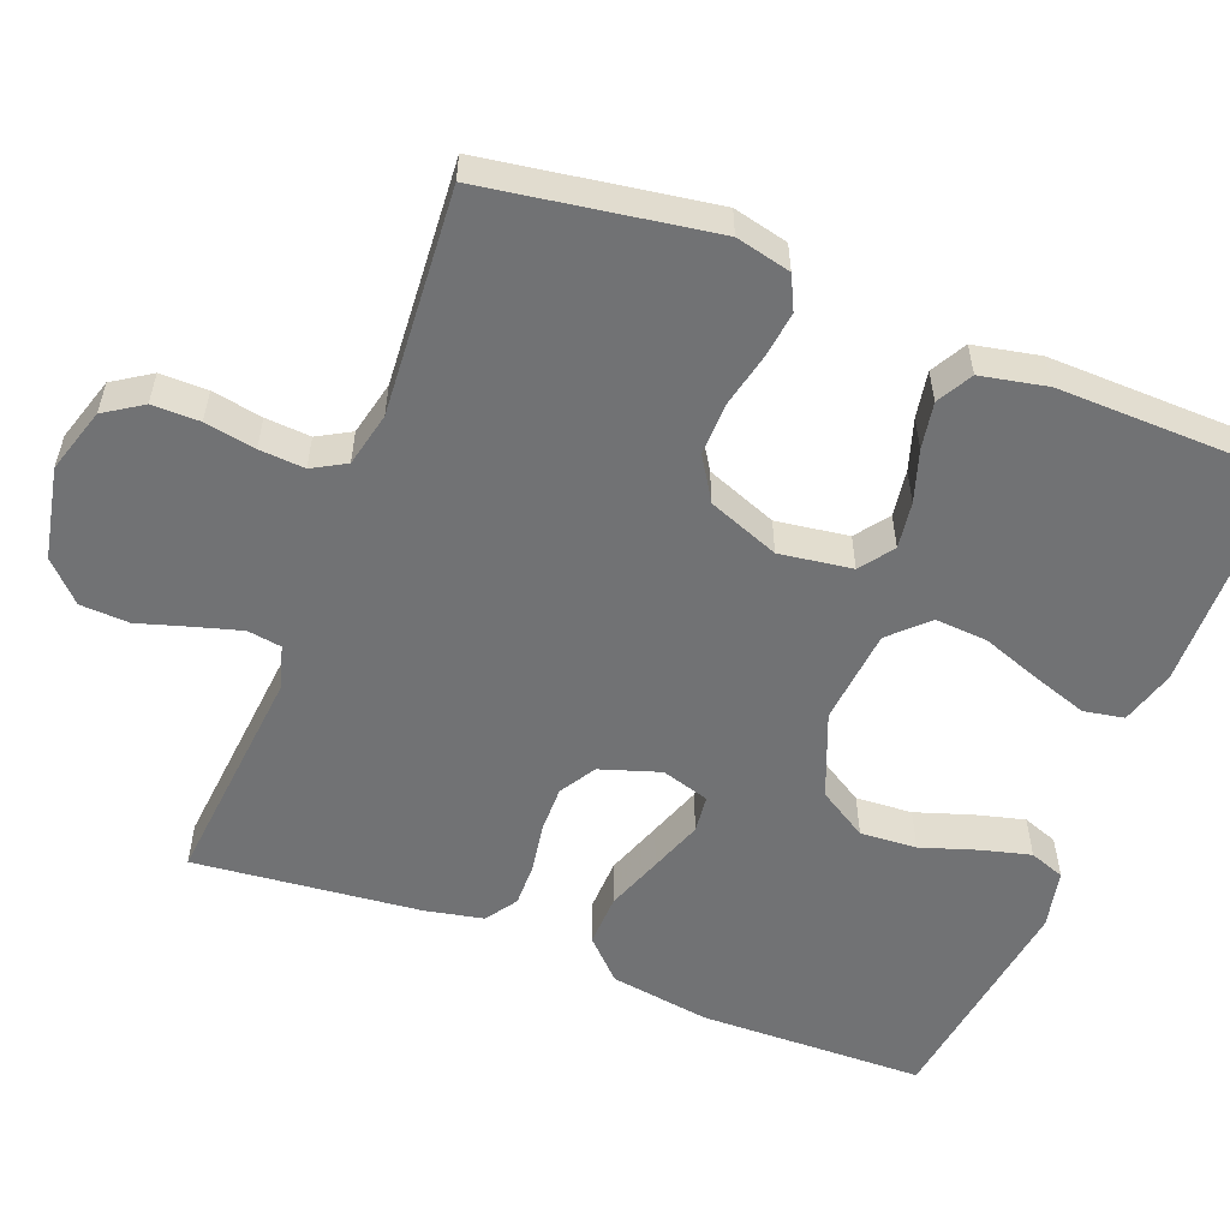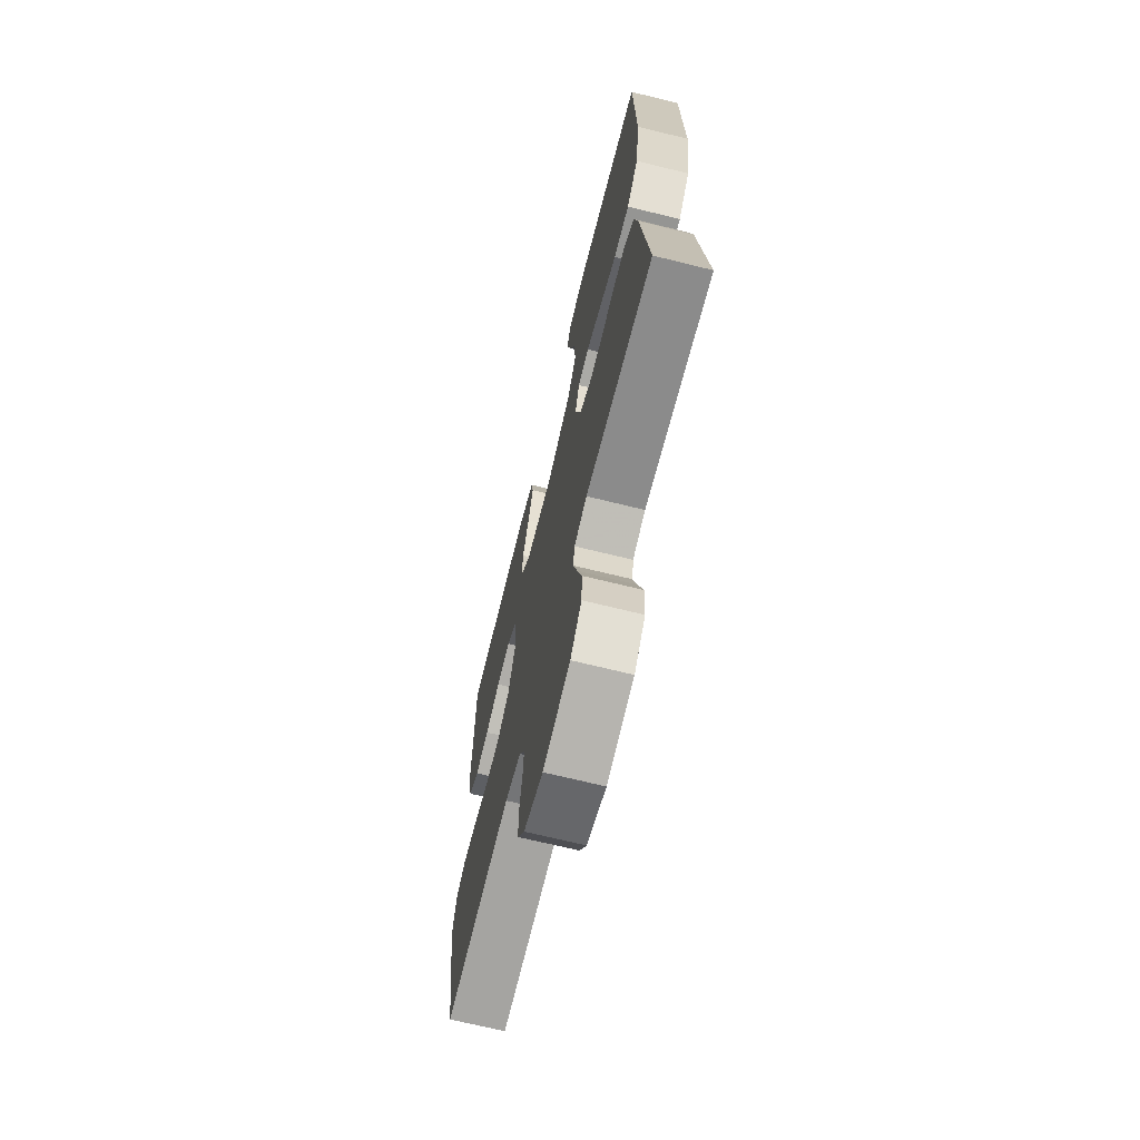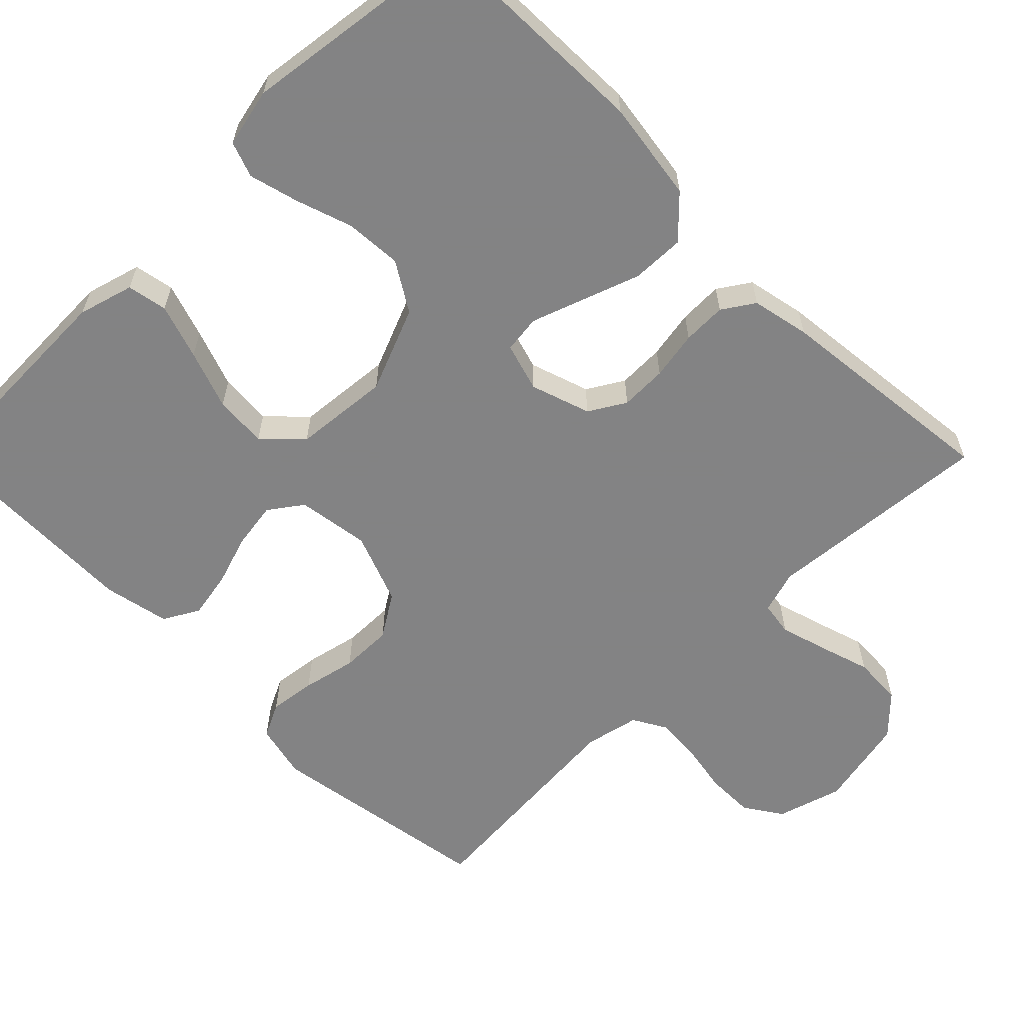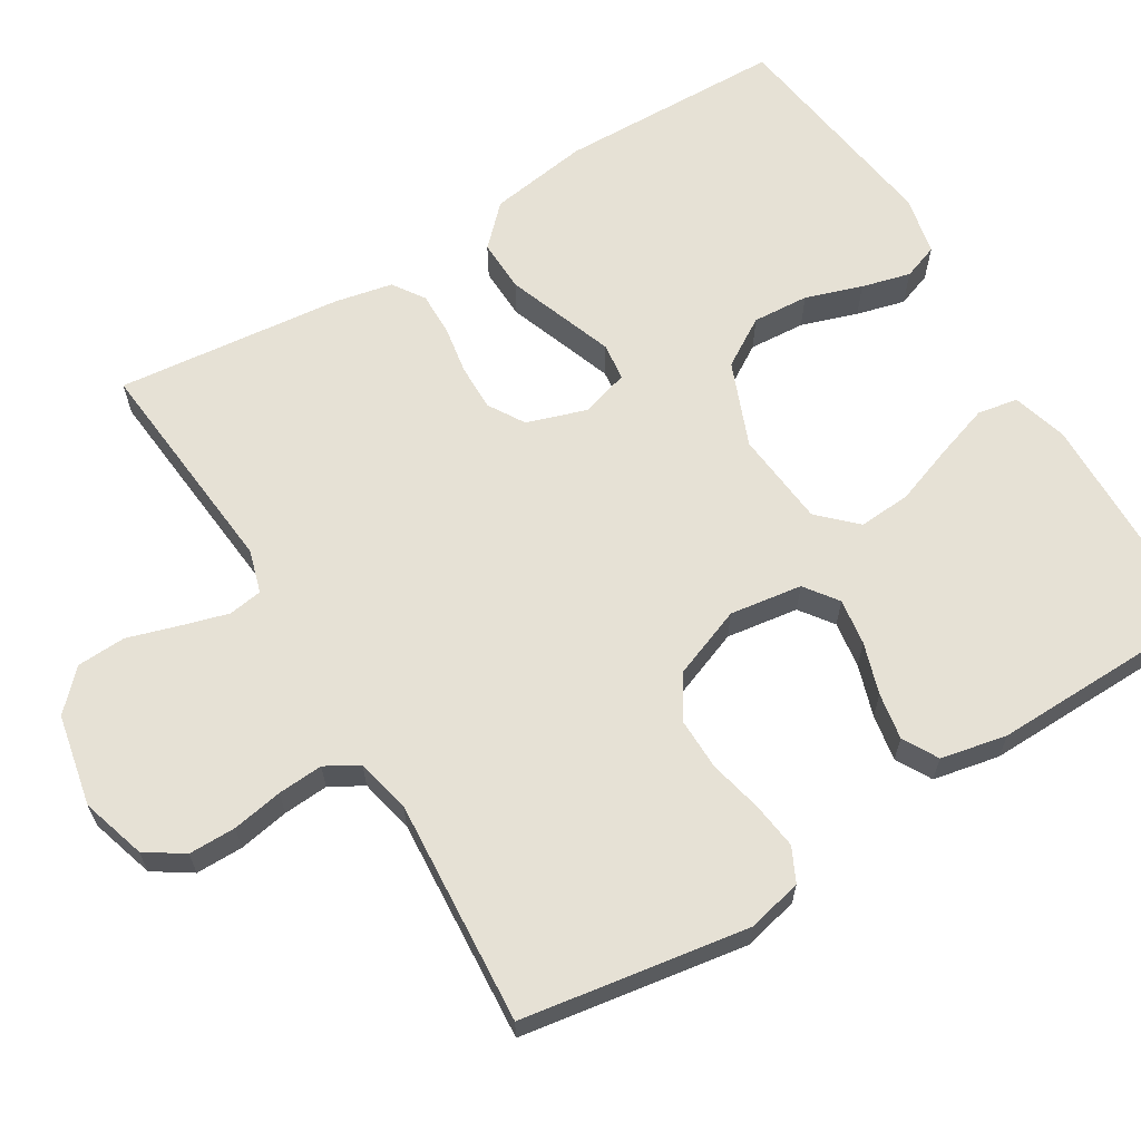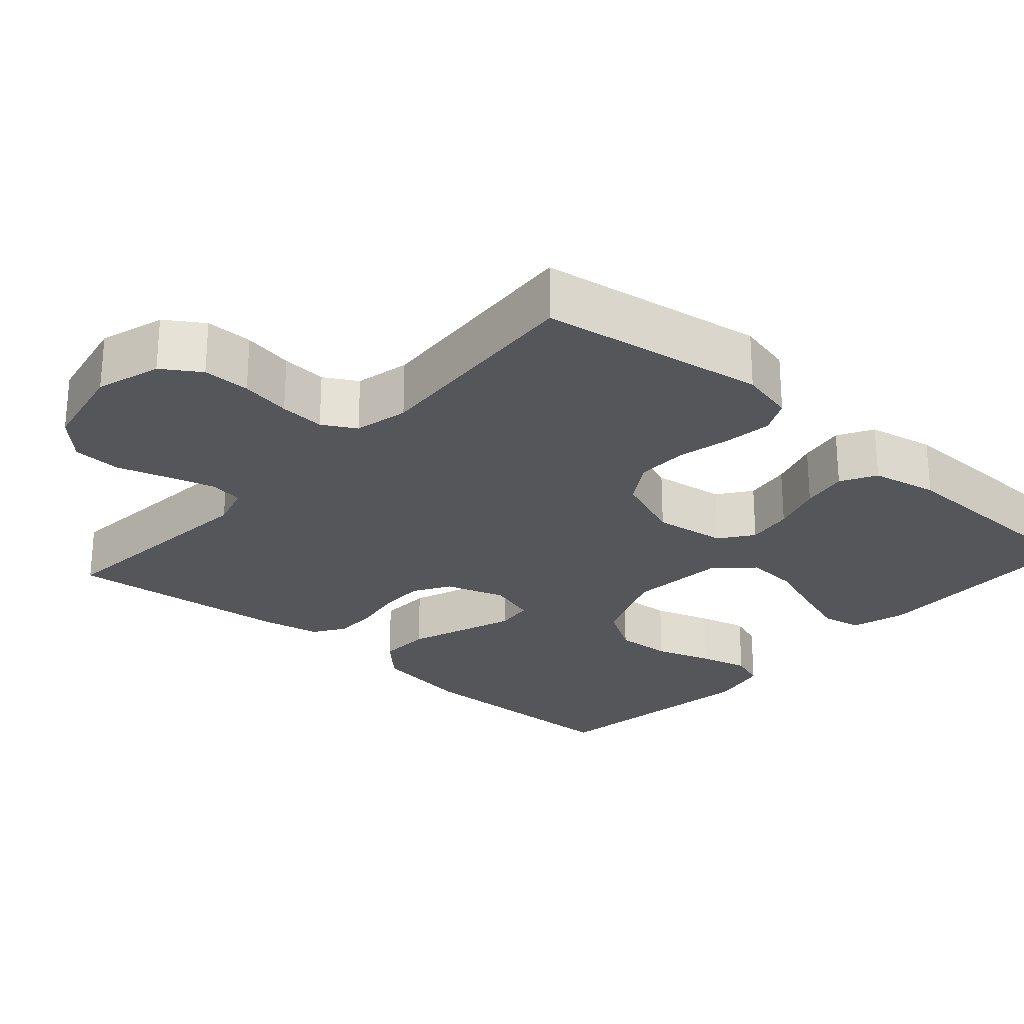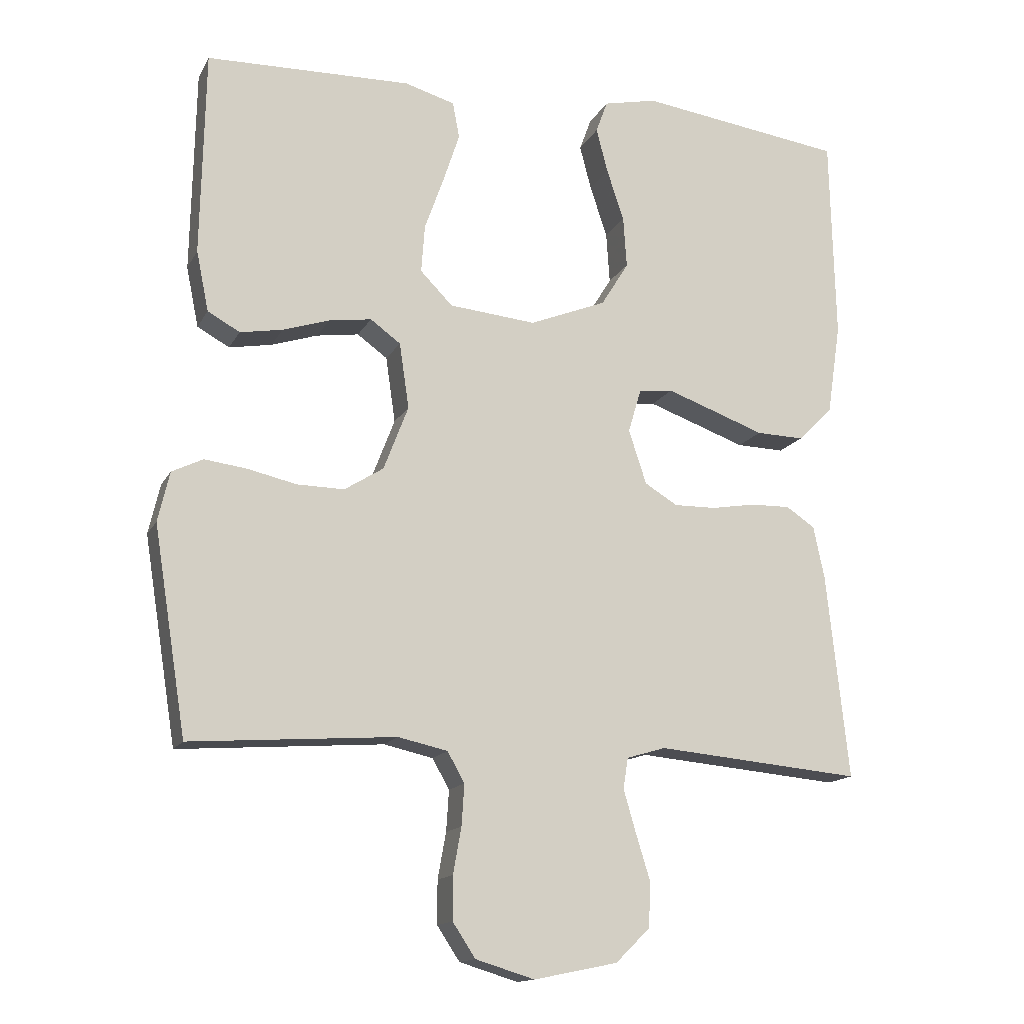
<metadata>
{"format":"obj","ext":"obj","renderer":"f3d","projection":"perspective","resolution":1024,"background":"white","views":[{"elev":-55.4,"azim":-111.4,"up":"+Y"},{"elev":-69.0,"azim":76.1,"up":"+Z"},{"elev":-61.1,"azim":44.9,"up":"+Y"},{"elev":64.1,"azim":-121.4,"up":"+Y"},{"elev":-25.7,"azim":-131.8,"up":"+Y"},{"elev":-14.7,"azim":-19.4,"up":"+Z"}]}
</metadata>
<code>
v -0.5 0.07 0.5
v -0.2 0.07 0.507
v -0.127 0.07 0.486
v -0.117 0.07 0.433
v -0.141 0.07 0.36
v -0.169 0.07 0.282
v -0.174 0.07 0.212
v -0.127 0.07 0.164
v 0 0.07 0.152
v 0.112 0.07 0.197
v 0.152 0.07 0.262
v 0.147 0.07 0.337
v 0.122 0.07 0.412
v 0.105 0.07 0.477
v 0.122 0.07 0.524
v 0.2 0.07 0.541
v 0.5 0.07 0.5
v 0.507 0.07 0.2
v 0.487 0.07 0.067
v 0.436 0.07 0.016
v 0.366 0.07 0.018
v 0.291 0.07 0.045
v 0.221 0.07 0.07
v 0.171 0.07 0.064
v 0.152 0.07 0
v 0.178 0.07 -0.079
v 0.226 0.07 -0.108
v 0.288 0.07 -0.107
v 0.352 0.07 -0.096
v 0.41 0.07 -0.095
v 0.452 0.07 -0.123
v 0.468 0.07 -0.2
v 0.5 0.07 -0.5
v 0.2 0.07 -0.473
v 0.143 0.07 -0.49
v 0.136 0.07 -0.535
v 0.154 0.07 -0.597
v 0.175 0.07 -0.665
v 0.172 0.07 -0.73
v 0.122 0.07 -0.779
v 0 0.07 -0.804
v -0.086 0.07 -0.778
v -0.119 0.07 -0.728
v -0.119 0.07 -0.665
v -0.107 0.07 -0.598
v -0.103 0.07 -0.538
v -0.128 0.07 -0.494
v -0.2 0.07 -0.478
v -0.5 0.07 -0.5
v -0.548 0.07 -0.2
v -0.531 0.07 -0.127
v -0.486 0.07 -0.105
v -0.424 0.07 -0.113
v -0.353 0.07 -0.129
v -0.284 0.07 -0.13
v -0.227 0.07 -0.094
v -0.191 0.07 0
v -0.205 0.07 0.096
v -0.249 0.07 0.128
v -0.311 0.07 0.119
v -0.379 0.07 0.097
v -0.441 0.07 0.086
v -0.488 0.07 0.112
v -0.506 0.07 0.2
v -0.5 0 0.5
v -0.2 0 0.507
v -0.127 0 0.486
v -0.117 0 0.433
v -0.141 0 0.36
v -0.169 0 0.282
v -0.174 0 0.212
v -0.127 0 0.164
v 0 0 0.152
v 0.112 0 0.197
v 0.152 0 0.262
v 0.147 0 0.337
v 0.122 0 0.412
v 0.105 0 0.477
v 0.122 0 0.524
v 0.2 0 0.541
v 0.5 0 0.5
v 0.507 0 0.2
v 0.487 0 0.067
v 0.436 0 0.016
v 0.366 0 0.018
v 0.291 0 0.045
v 0.221 0 0.07
v 0.171 0 0.064
v 0.152 0 0
v 0.178 0 -0.079
v 0.226 0 -0.108
v 0.288 0 -0.107
v 0.352 0 -0.096
v 0.41 0 -0.095
v 0.452 0 -0.123
v 0.468 0 -0.2
v 0.5 0 -0.5
v 0.2 0 -0.473
v 0.143 0 -0.49
v 0.136 0 -0.535
v 0.154 0 -0.597
v 0.175 0 -0.665
v 0.172 0 -0.73
v 0.122 0 -0.779
v 0 0 -0.804
v -0.086 0 -0.778
v -0.119 0 -0.728
v -0.119 0 -0.665
v -0.107 0 -0.598
v -0.103 0 -0.538
v -0.128 0 -0.494
v -0.2 0 -0.478
v -0.5 0 -0.5
v -0.548 0 -0.2
v -0.531 0 -0.127
v -0.486 0 -0.105
v -0.424 0 -0.113
v -0.353 0 -0.129
v -0.284 0 -0.13
v -0.227 0 -0.094
v -0.191 0 0
v -0.205 0 0.096
v -0.249 0 0.128
v -0.311 0 0.119
v -0.379 0 0.097
v -0.441 0 0.086
v -0.488 0 0.112
v -0.506 0 0.2
f 4 5 6
f 3 4 6
f 2 3 6
f 1 2 6
f 64 1 6
f 63 64 6
f 62 63 6
f 61 62 6
f 60 61 6
f 59 60 6 7
f 58 59 7 8
f 57 58 8 9
f 56 57 9 10
f 52 53 54
f 51 52 54
f 50 51 54
f 49 50 54
f 48 49 54
f 47 48 54 55
f 46 47 55 56
f 43 44 45
f 42 43 45
f 41 42 45
f 40 41 45
f 39 40 45
f 38 39 45
f 37 38 45
f 36 37 45 46
f 46 56 10
f 36 46 10
f 35 36 10
f 32 33 34
f 31 32 34
f 30 31 34
f 29 30 34
f 28 29 34
f 27 28 34 35
f 20 21 22
f 19 20 22
f 18 19 22
f 17 18 22
f 16 17 22
f 15 16 22
f 14 15 22
f 13 14 22
f 12 13 22
f 11 12 22 23
f 10 11 23 24
f 26 27 35
f 25 26 35
f 25 35 10
f 10 24 25
f 70 69 68
f 70 68 67
f 70 67 66
f 70 66 65
f 70 65 128
f 70 128 127
f 70 127 126
f 70 126 125
f 70 125 124
f 71 70 124 123
f 72 71 123 122
f 73 72 122 121
f 74 73 121 120
f 118 117 116
f 118 116 115
f 118 115 114
f 118 114 113
f 118 113 112
f 119 118 112 111
f 120 119 111 110
f 109 108 107
f 109 107 106
f 109 106 105
f 109 105 104
f 109 104 103
f 109 103 102
f 109 102 101
f 110 109 101 100
f 74 120 110
f 74 110 100
f 74 100 99
f 98 97 96
f 98 96 95
f 98 95 94
f 98 94 93
f 98 93 92
f 99 98 92 91
f 86 85 84
f 86 84 83
f 86 83 82
f 86 82 81
f 86 81 80
f 86 80 79
f 86 79 78
f 86 78 77
f 86 77 76
f 87 86 76 75
f 88 87 75 74
f 99 91 90
f 99 90 89
f 74 99 89
f 89 88 74
f 1 65 66 2
f 2 66 67 3
f 3 67 68 4
f 4 68 69 5
f 5 69 70 6
f 6 70 71 7
f 7 71 72 8
f 8 72 73 9
f 9 73 74 10
f 10 74 75 11
f 11 75 76 12
f 12 76 77 13
f 13 77 78 14
f 14 78 79 15
f 15 79 80 16
f 16 80 81 17
f 17 81 82 18
f 18 82 83 19
f 19 83 84 20
f 20 84 85 21
f 21 85 86 22
f 22 86 87 23
f 23 87 88 24
f 24 88 89 25
f 25 89 90 26
f 26 90 91 27
f 27 91 92 28
f 28 92 93 29
f 29 93 94 30
f 30 94 95 31
f 31 95 96 32
f 32 96 97 33
f 33 97 98 34
f 34 98 99 35
f 35 99 100 36
f 36 100 101 37
f 37 101 102 38
f 38 102 103 39
f 39 103 104 40
f 40 104 105 41
f 41 105 106 42
f 42 106 107 43
f 43 107 108 44
f 44 108 109 45
f 45 109 110 46
f 46 110 111 47
f 47 111 112 48
f 48 112 113 49
f 49 113 114 50
f 50 114 115 51
f 51 115 116 52
f 52 116 117 53
f 53 117 118 54
f 54 118 119 55
f 55 119 120 56
f 56 120 121 57
f 57 121 122 58
f 58 122 123 59
f 59 123 124 60
f 60 124 125 61
f 61 125 126 62
f 62 126 127 63
f 63 127 128 64
f 64 128 65 1

</code>
